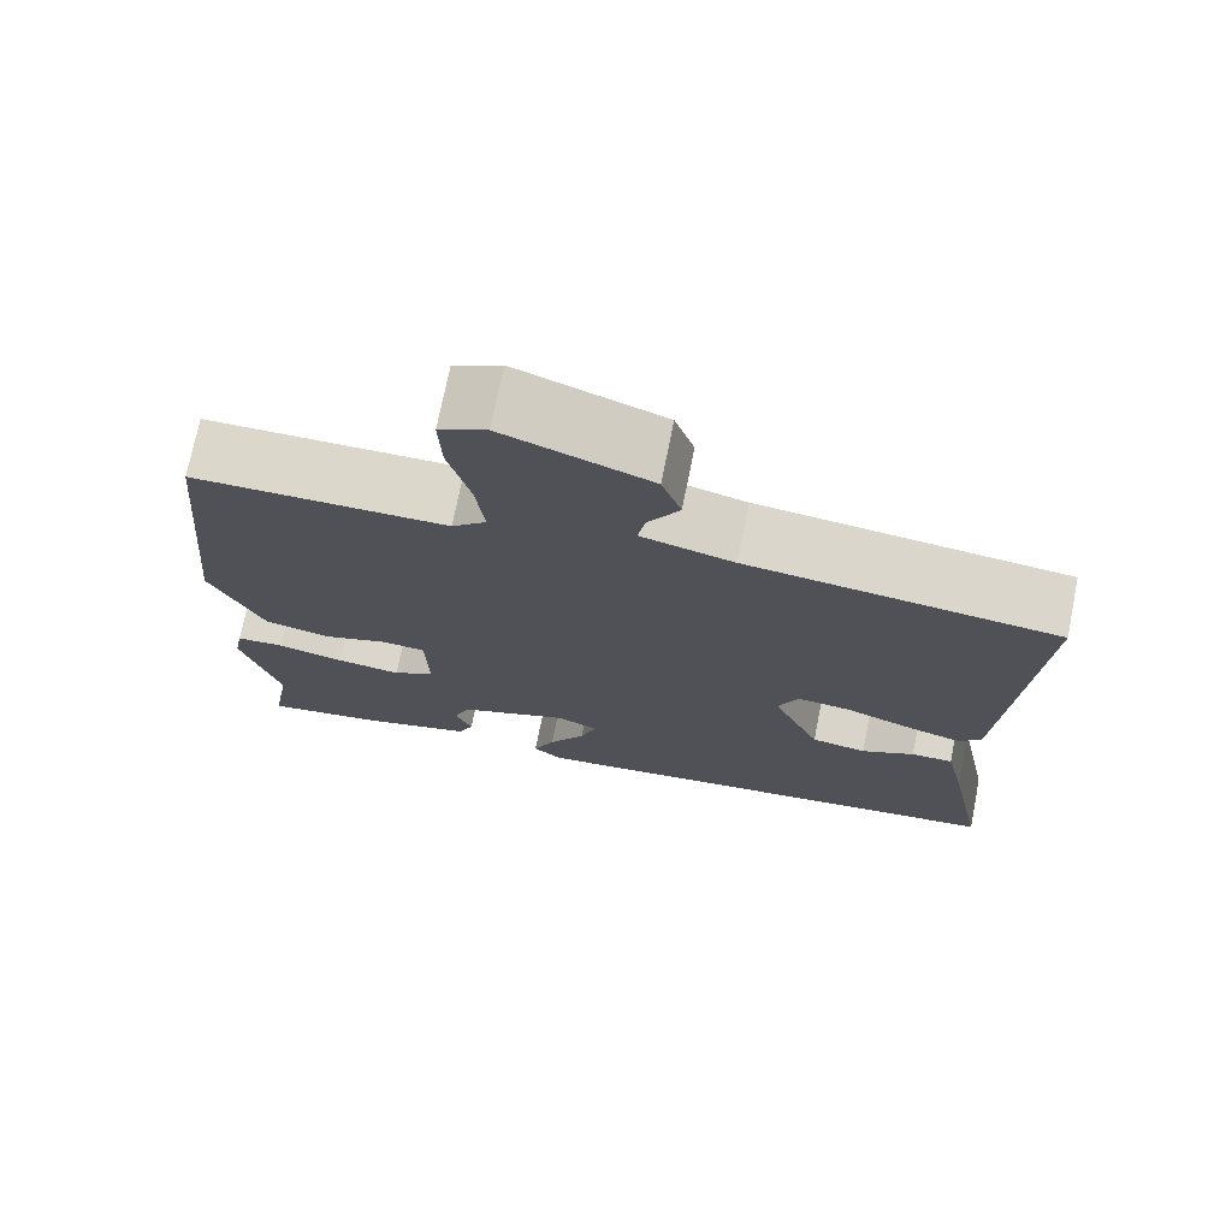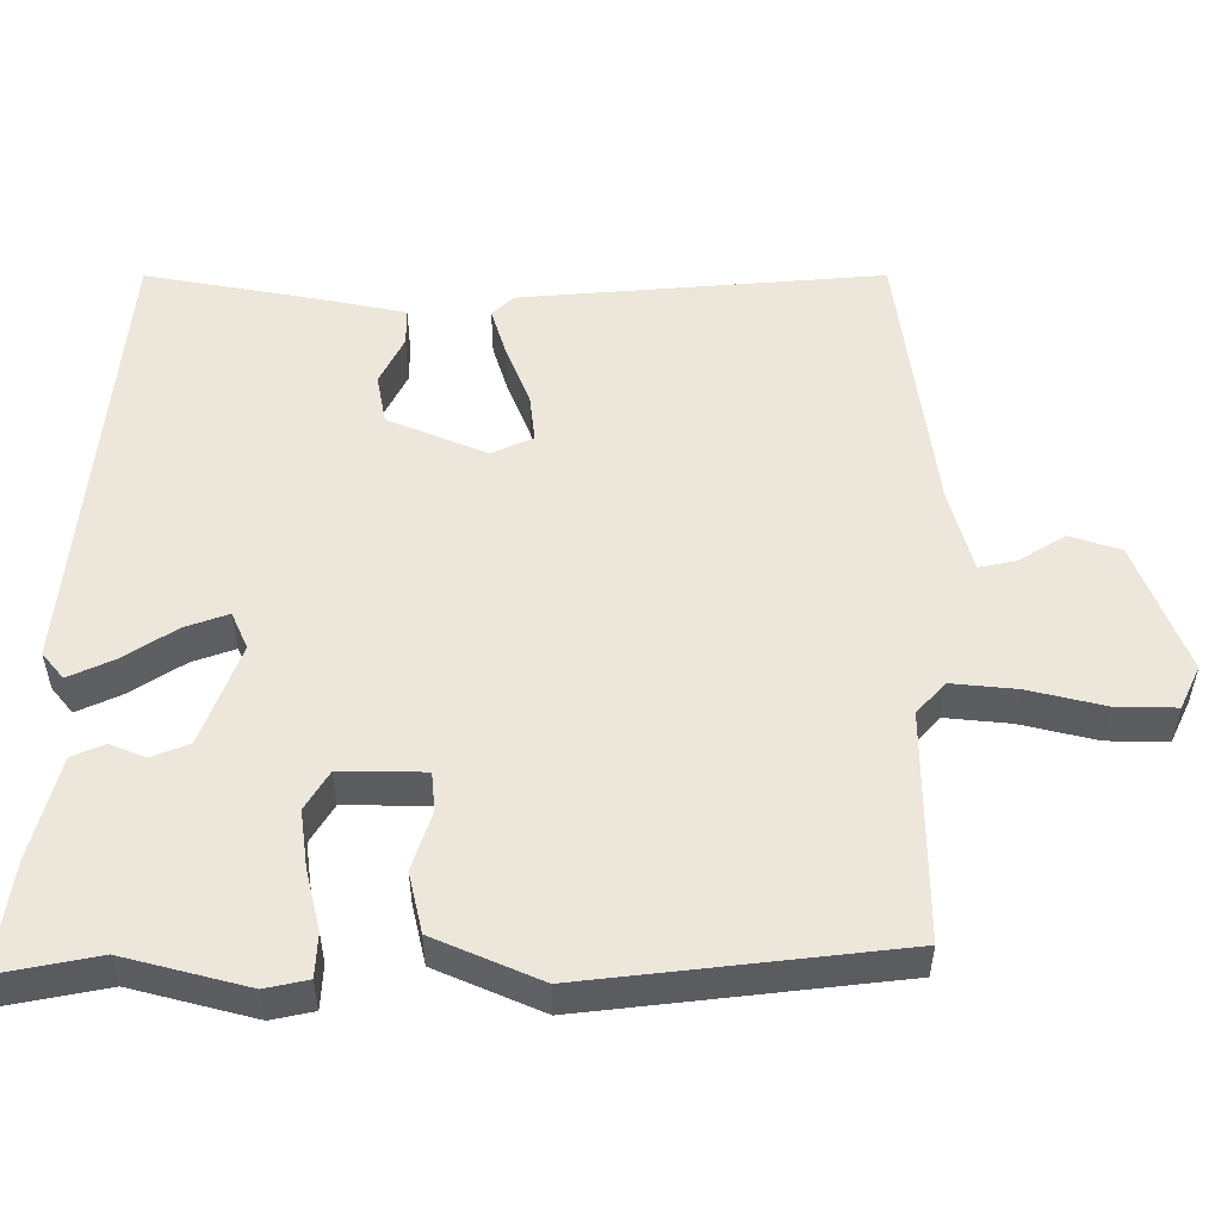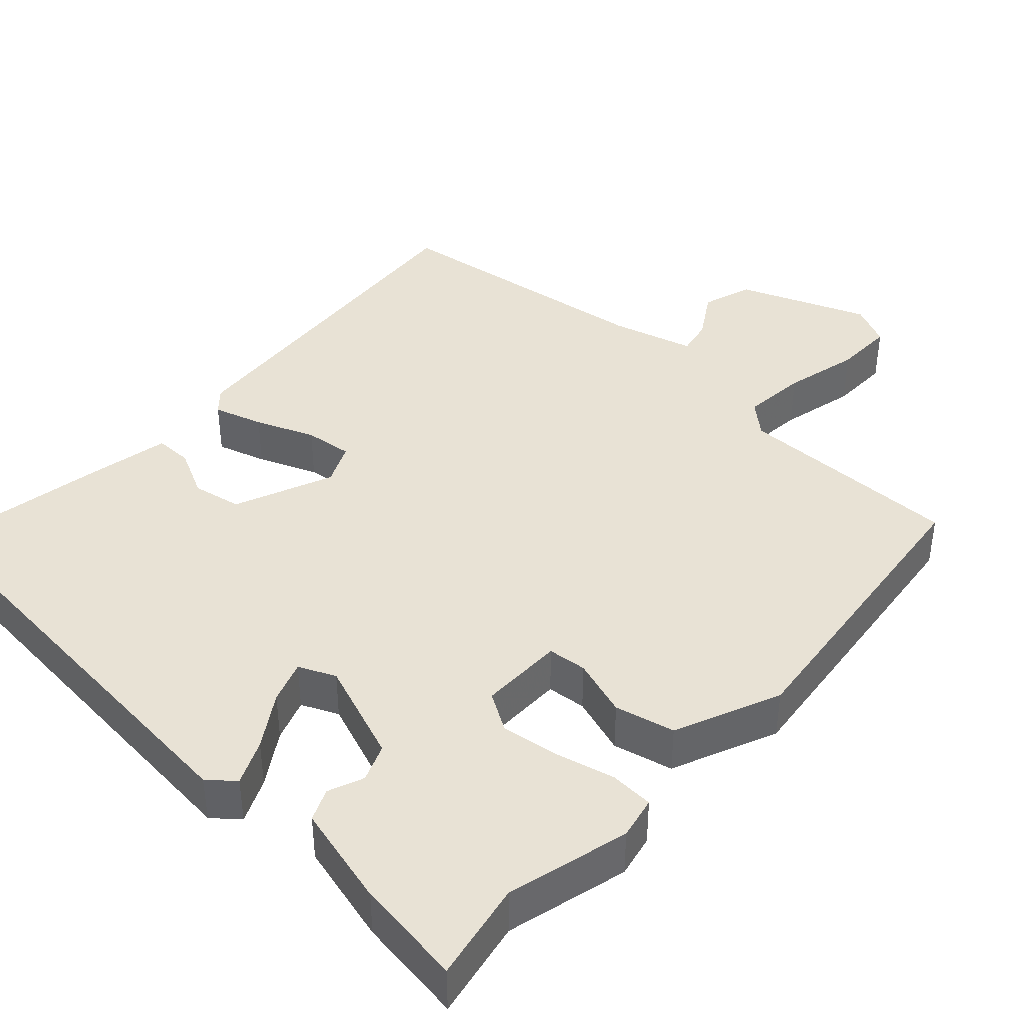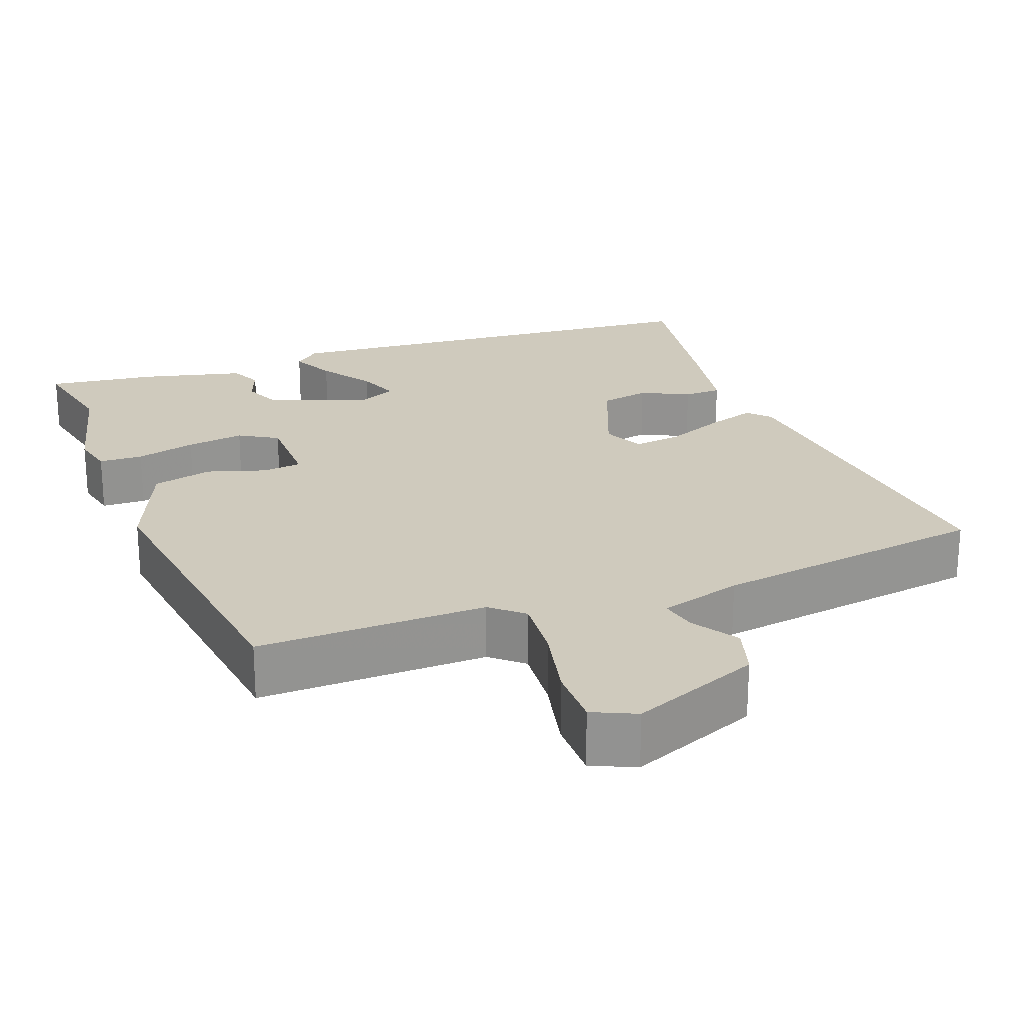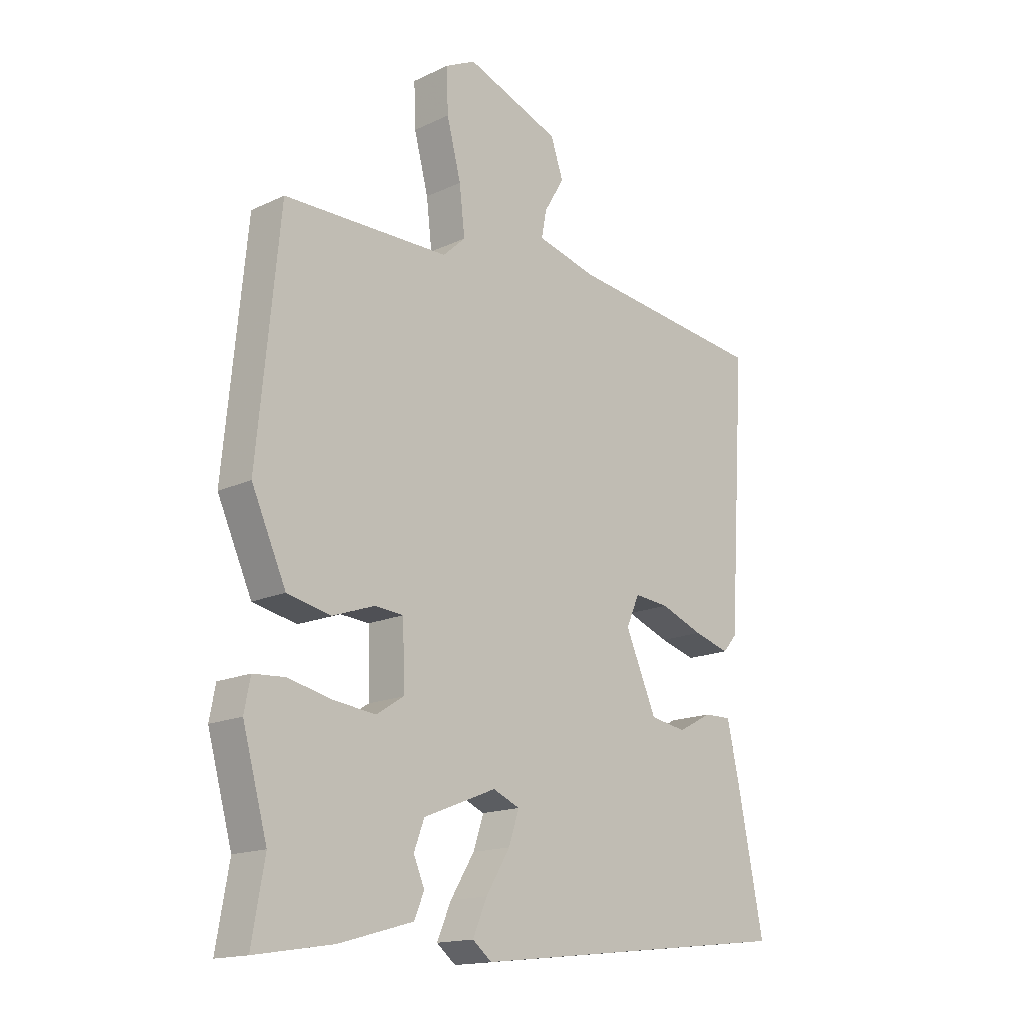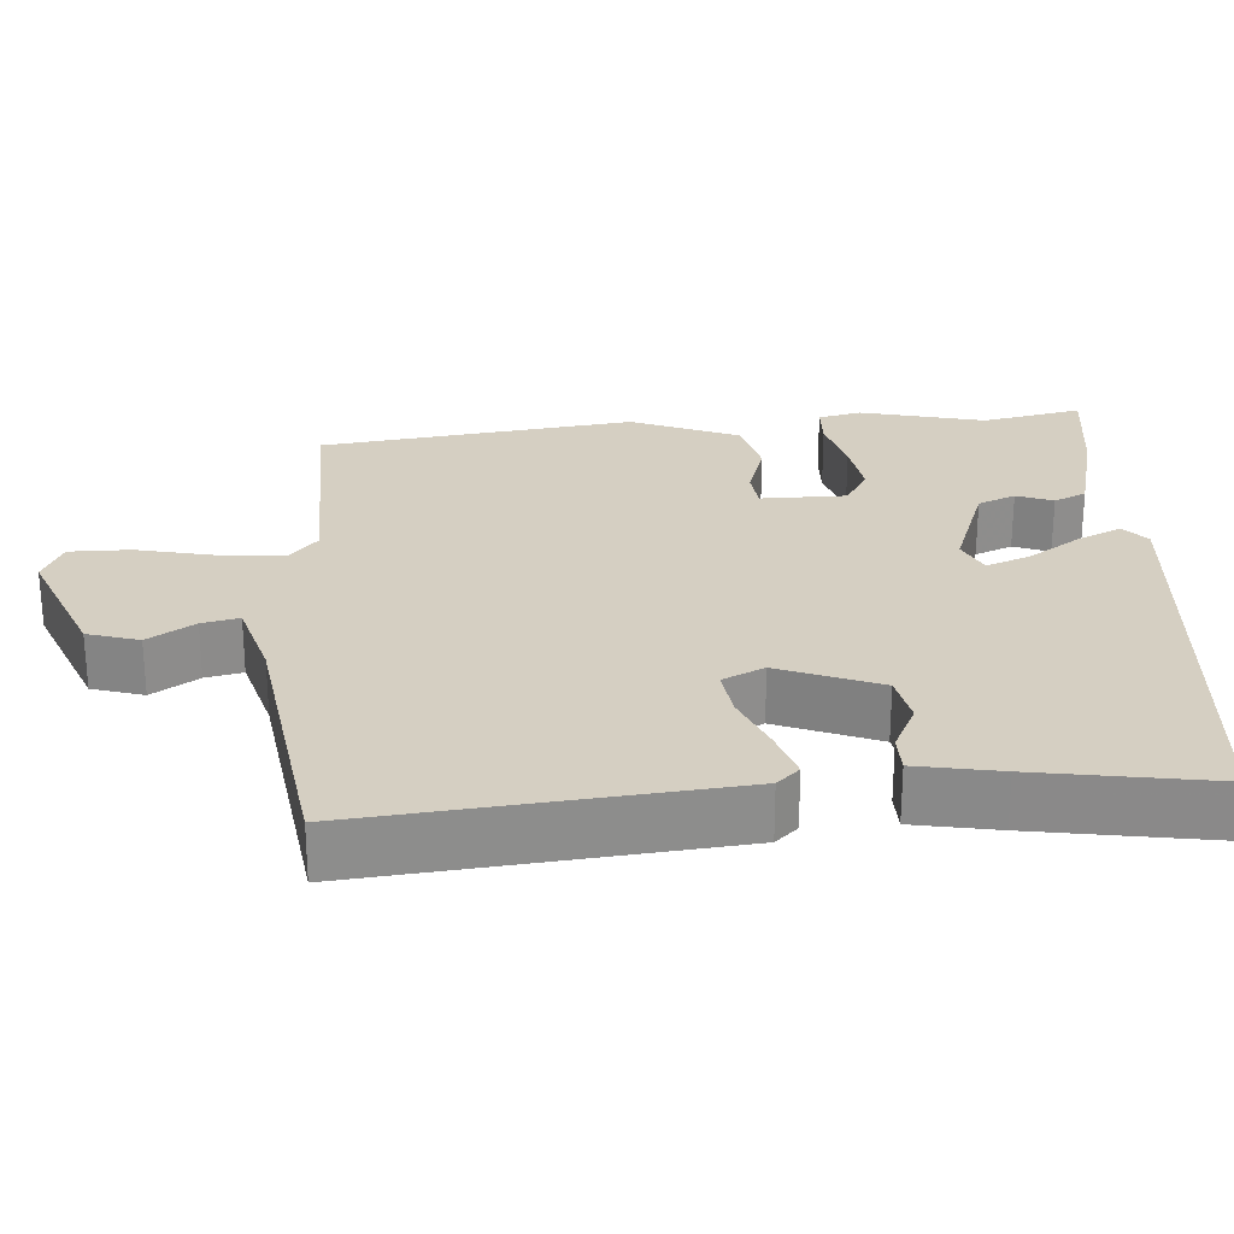
<metadata>
{"format":"obj","ext":"obj","renderer":"f3d","projection":"perspective","resolution":1024,"background":"white","views":[{"elev":73.4,"azim":11.3,"up":"+Z"},{"elev":53.3,"azim":-91.0,"up":"+Y"},{"elev":40.7,"azim":-138.5,"up":"+Y"},{"elev":23.1,"azim":-22.5,"up":"+Y"},{"elev":-16.1,"azim":-45.9,"up":"+Z"},{"elev":25.9,"azim":84.1,"up":"+Y"}]}
</metadata>
<code>
v 0.498 0.07 0.495
v 0.467 0.07 0.016
v 0.441 0.07 -0.014
v 0.375 0.07 0.005
v 0.296 0.07 0.035
v 0.232 0.07 0.041
v 0.208 0.07 -0.014
v 0.265 0.07 -0.144
v 0.331 0.07 -0.155
v 0.394 0.07 -0.122
v 0.444 0.07 -0.121
v 0.468 0.07 -0.23
v 0.514 0.07 -0.462
v -0.085 0.07 -0.53
v -0.12 0.07 -0.502
v -0.094 0.07 -0.442
v -0.05 0.07 -0.371
v -0.031 0.07 -0.314
v -0.08 0.07 -0.293
v -0.213 0.07 -0.346
v -0.232 0.07 -0.396
v -0.212 0.07 -0.443
v -0.23 0.07 -0.486
v -0.365 0.07 -0.524
v -0.508 0.07 -0.547
v -0.485 0.07 -0.415
v -0.53 0.07 -0.253
v -0.519 0.07 -0.196
v -0.461 0.07 -0.192
v -0.381 0.07 -0.21
v -0.304 0.07 -0.219
v -0.254 0.07 -0.187
v -0.257 0.07 -0.075
v -0.309 0.07 -0.071
v -0.386 0.07 -0.098
v -0.466 0.07 -0.081
v -0.529 0.07 0.058
v -0.489 0.07 0.471
v -0.186 0.07 0.475
v -0.145 0.07 0.513
v -0.155 0.07 0.599
v -0.181 0.07 0.699
v -0.184 0.07 0.779
v -0.128 0.07 0.807
v 0.045 0.07 0.743
v 0.068 0.07 0.676
v 0.031 0.07 0.614
v 0.022 0.07 0.565
v 0.132 0.07 0.537
v 0.498 0 0.495
v 0.467 0 0.016
v 0.441 0 -0.014
v 0.375 0 0.005
v 0.296 0 0.035
v 0.232 0 0.041
v 0.208 0 -0.014
v 0.265 0 -0.144
v 0.331 0 -0.155
v 0.394 0 -0.122
v 0.444 0 -0.121
v 0.468 0 -0.23
v 0.514 0 -0.462
v -0.085 0 -0.53
v -0.12 0 -0.502
v -0.094 0 -0.442
v -0.05 0 -0.371
v -0.031 0 -0.314
v -0.08 0 -0.293
v -0.213 0 -0.346
v -0.232 0 -0.396
v -0.212 0 -0.443
v -0.23 0 -0.486
v -0.365 0 -0.524
v -0.508 0 -0.547
v -0.485 0 -0.415
v -0.53 0 -0.253
v -0.519 0 -0.196
v -0.461 0 -0.192
v -0.381 0 -0.21
v -0.304 0 -0.219
v -0.254 0 -0.187
v -0.257 0 -0.075
v -0.309 0 -0.071
v -0.386 0 -0.098
v -0.466 0 -0.081
v -0.529 0 0.058
v -0.489 0 0.471
v -0.186 0 0.475
v -0.145 0 0.513
v -0.155 0 0.599
v -0.181 0 0.699
v -0.184 0 0.779
v -0.128 0 0.807
v 0.045 0 0.743
v 0.068 0 0.676
v 0.031 0 0.614
v 0.022 0 0.565
v 0.132 0 0.537
f 45 46 47
f 44 45 47
f 43 44 47
f 42 43 47
f 41 42 47
f 40 41 47 48
f 39 40 48 49
f 37 38 39
f 36 37 39
f 35 36 39
f 34 35 39
f 39 49 1
f 34 39 1
f 33 34 1
f 28 29 30
f 27 28 30
f 26 27 30
f 25 26 30
f 24 25 30
f 23 24 30
f 22 23 30
f 21 22 30
f 20 21 30 31
f 19 20 31 32
f 15 16 17
f 14 15 17
f 13 14 17
f 12 13 17
f 11 12 17
f 10 11 17
f 9 10 17
f 8 9 17 18
f 19 32 33
f 18 19 33
f 8 18 33
f 7 8 33
f 3 4 5
f 2 3 5
f 1 2 5
f 6 7 33
f 6 33 1
f 1 5 6
f 96 95 94
f 96 94 93
f 96 93 92
f 96 92 91
f 96 91 90
f 97 96 90 89
f 98 97 89 88
f 88 87 86
f 88 86 85
f 88 85 84
f 88 84 83
f 50 98 88
f 50 88 83
f 50 83 82
f 79 78 77
f 79 77 76
f 79 76 75
f 79 75 74
f 79 74 73
f 79 73 72
f 79 72 71
f 79 71 70
f 80 79 70 69
f 81 80 69 68
f 66 65 64
f 66 64 63
f 66 63 62
f 66 62 61
f 66 61 60
f 66 60 59
f 66 59 58
f 67 66 58 57
f 82 81 68
f 82 68 67
f 82 67 57
f 82 57 56
f 54 53 52
f 54 52 51
f 54 51 50
f 82 56 55
f 50 82 55
f 55 54 50
f 1 50 51 2
f 2 51 52 3
f 3 52 53 4
f 4 53 54 5
f 5 54 55 6
f 6 55 56 7
f 7 56 57 8
f 8 57 58 9
f 9 58 59 10
f 10 59 60 11
f 11 60 61 12
f 12 61 62 13
f 13 62 63 14
f 14 63 64 15
f 15 64 65 16
f 16 65 66 17
f 17 66 67 18
f 18 67 68 19
f 19 68 69 20
f 20 69 70 21
f 21 70 71 22
f 22 71 72 23
f 23 72 73 24
f 24 73 74 25
f 25 74 75 26
f 26 75 76 27
f 27 76 77 28
f 28 77 78 29
f 29 78 79 30
f 30 79 80 31
f 31 80 81 32
f 32 81 82 33
f 33 82 83 34
f 34 83 84 35
f 35 84 85 36
f 36 85 86 37
f 37 86 87 38
f 38 87 88 39
f 39 88 89 40
f 40 89 90 41
f 41 90 91 42
f 42 91 92 43
f 43 92 93 44
f 44 93 94 45
f 45 94 95 46
f 46 95 96 47
f 47 96 97 48
f 48 97 98 49
f 49 98 50 1

</code>
